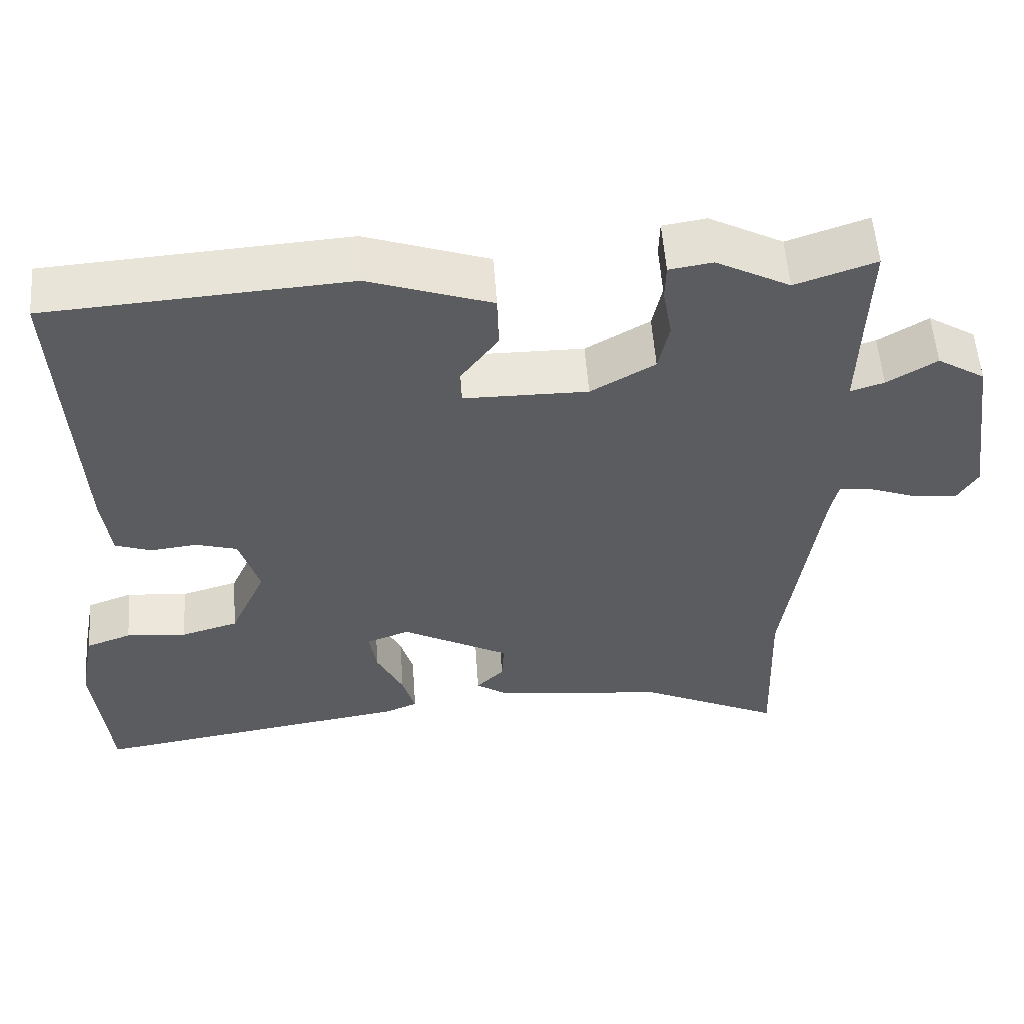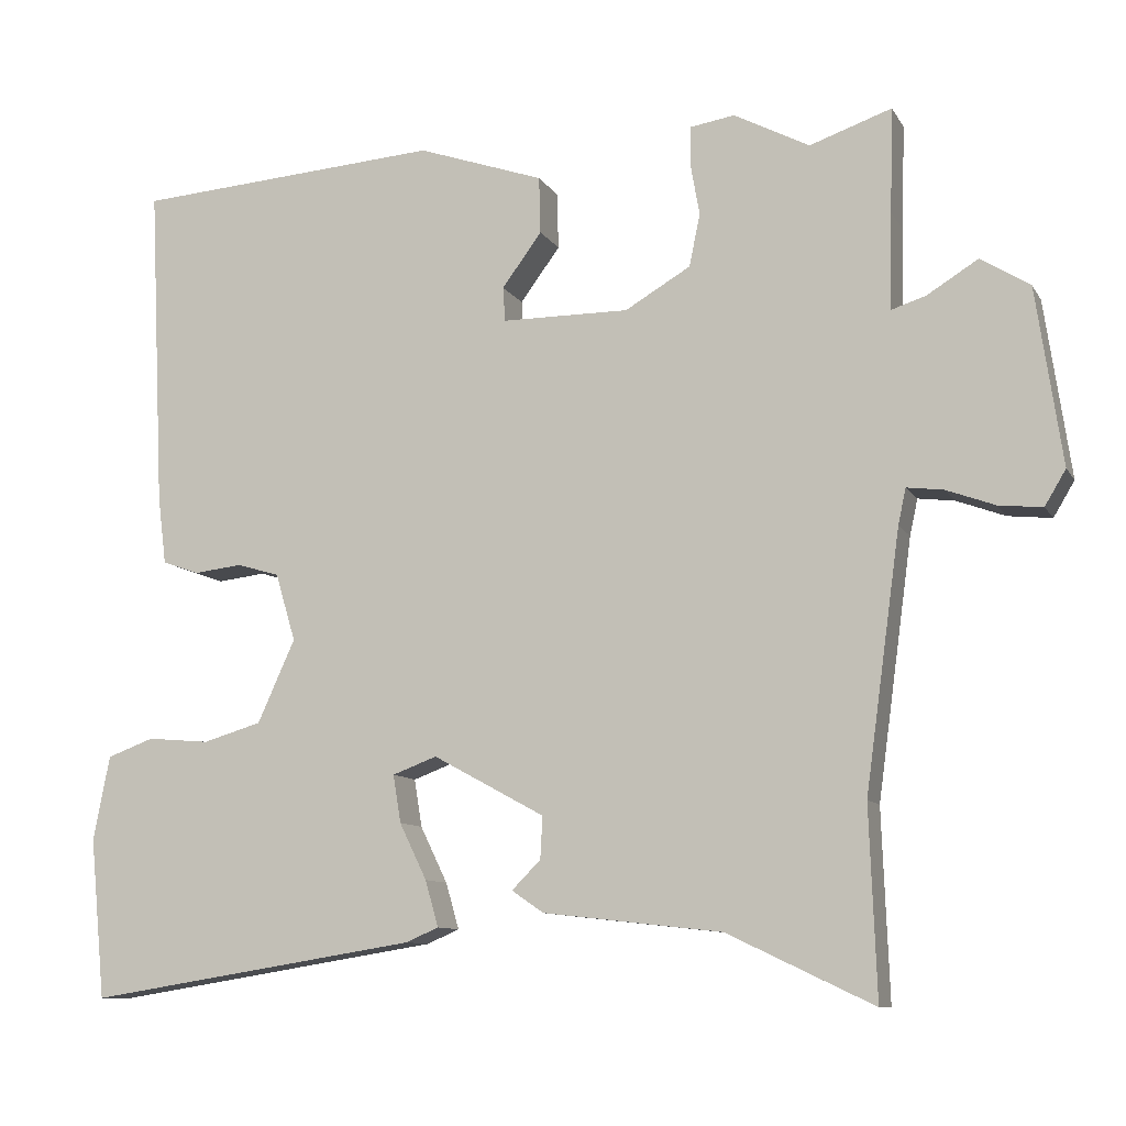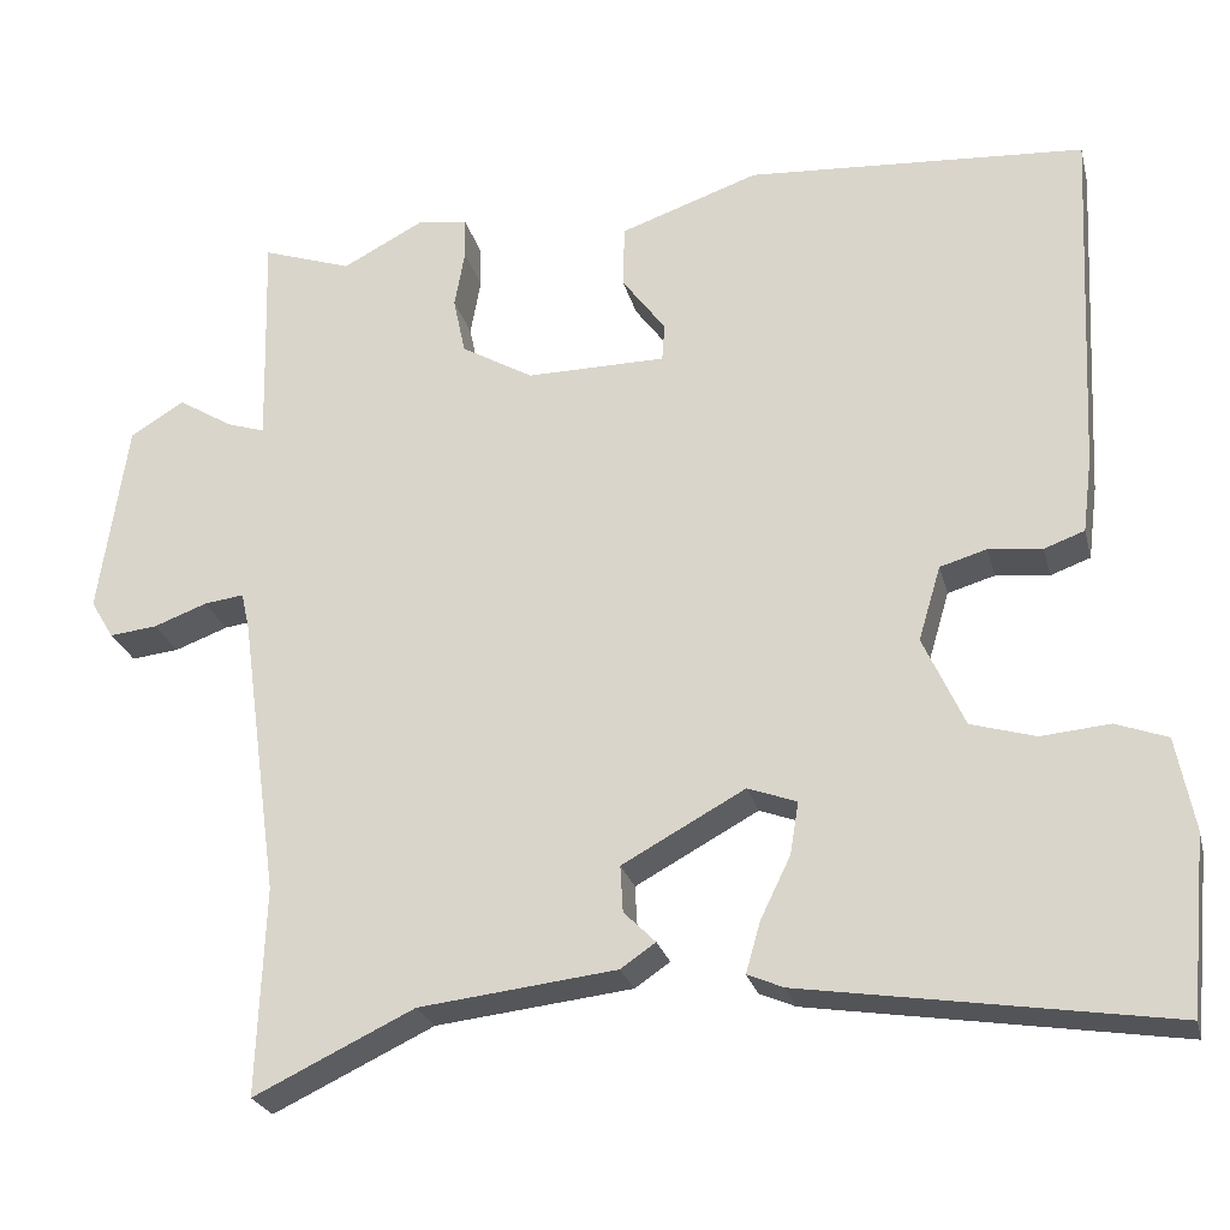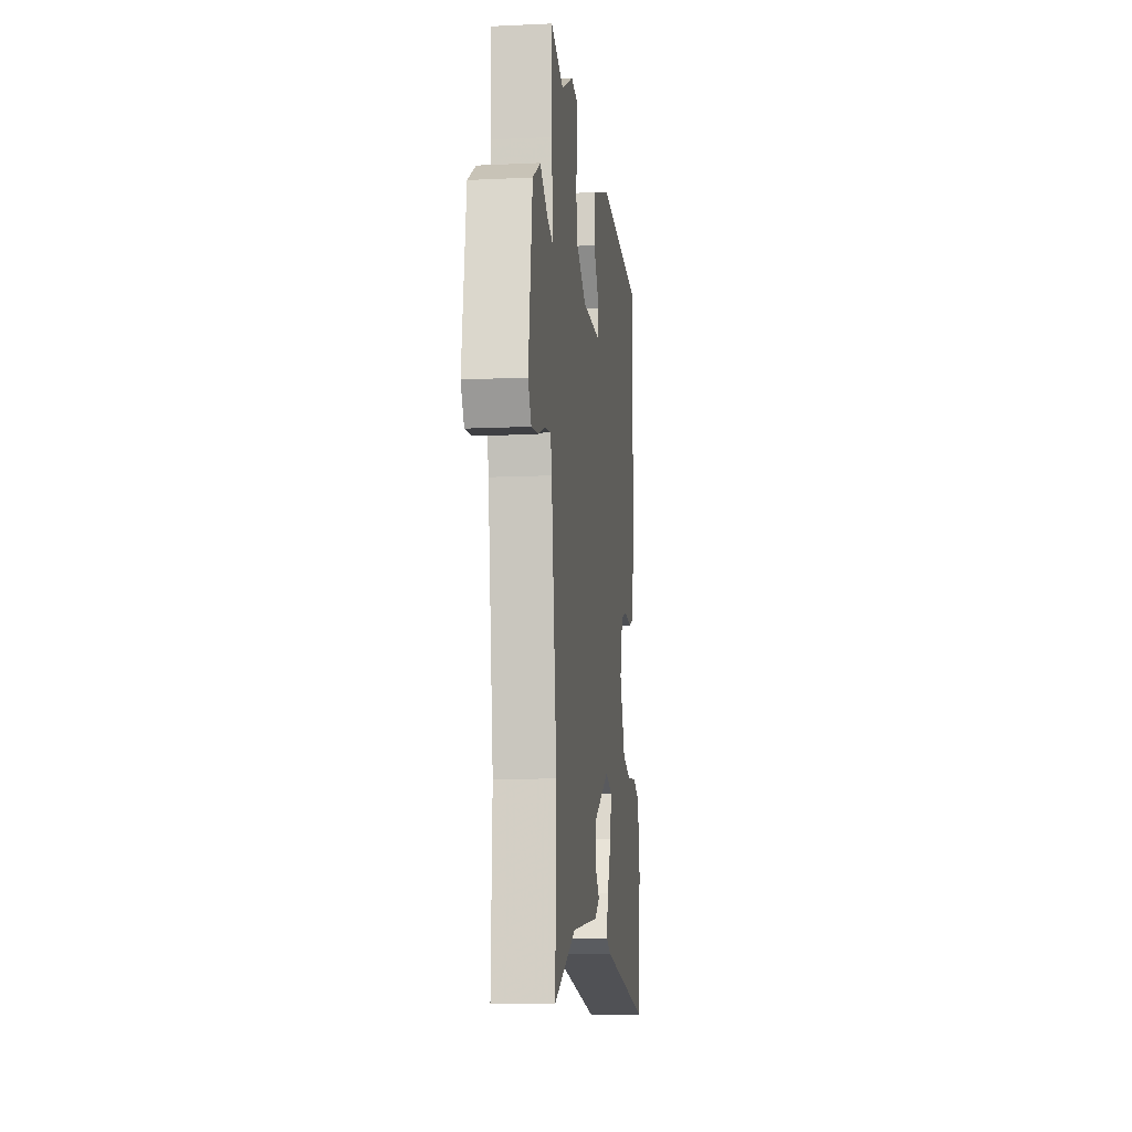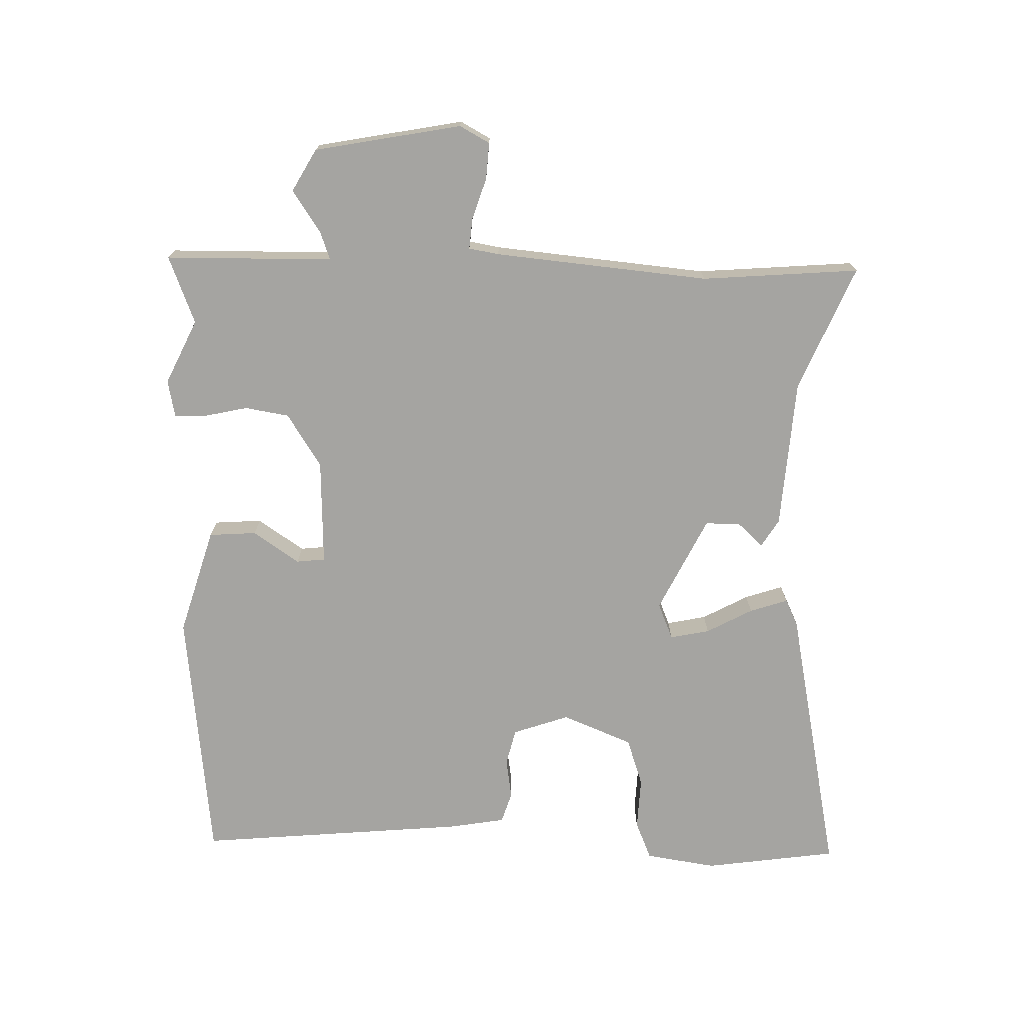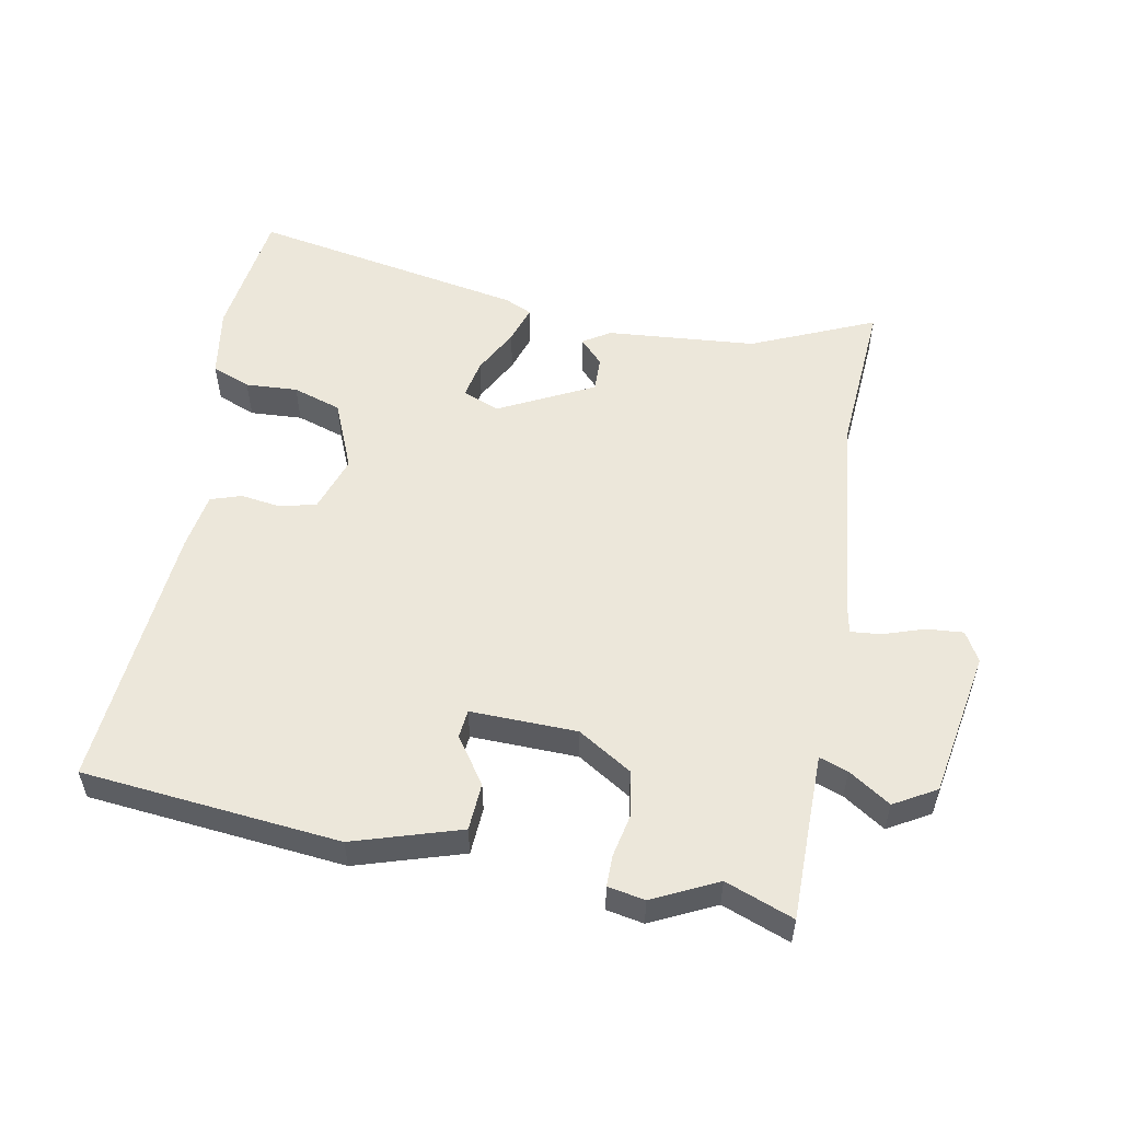
<metadata>
{"format":"obj","ext":"obj","renderer":"f3d","projection":"perspective","resolution":1024,"background":"white","views":[{"elev":55.6,"azim":-4.1,"up":"+Z"},{"elev":-10.1,"azim":19.2,"up":"+Z"},{"elev":-25.1,"azim":-166.3,"up":"+Z"},{"elev":-11.2,"azim":96.6,"up":"+Z"},{"elev":-73.3,"azim":91.0,"up":"+Y"},{"elev":54.0,"azim":12.4,"up":"+Y"}]}
</metadata>
<code>
v 0.494 0.07 -0.338
v 0.503 0.07 -0.58
v 0.316 0.07 -0.491
v 0.087 0.07 -0.465
v 0.046 0.07 -0.437
v 0.083 0.07 -0.4
v 0.086 0.07 -0.346
v -0.057 0.07 -0.268
v -0.114 0.07 -0.289
v -0.104 0.07 -0.35
v -0.069 0.07 -0.422
v -0.052 0.07 -0.481
v -0.094 0.07 -0.499
v -0.52 0.07 -0.566
v -0.54 0.07 -0.361
v -0.519 0.07 -0.253
v -0.459 0.07 -0.231
v -0.379 0.07 -0.238
v -0.304 0.07 -0.216
v -0.256 0.07 -0.11
v -0.282 0.07 -0.023
v -0.337 0.07 -0.007
v -0.399 0.07 -0.014
v -0.446 0.07 0.003
v -0.457 0.07 0.09
v -0.477 0.07 0.505
v -0.082 0.07 0.532
v 0.08 0.07 0.476
v 0.082 0.07 0.403
v 0.031 0.07 0.334
v 0.034 0.07 0.29
v 0.197 0.07 0.289
v 0.281 0.07 0.338
v 0.295 0.07 0.405
v 0.283 0.07 0.473
v 0.284 0.07 0.521
v 0.341 0.07 0.53
v 0.438 0.07 0.479
v 0.543 0.07 0.515
v 0.539 0.07 0.381
v 0.536 0.07 0.258
v 0.58 0.07 0.272
v 0.645 0.07 0.312
v 0.708 0.07 0.273
v 0.741 0.07 0.046
v 0.714 0.07 0.001
v 0.658 0.07 0.007
v 0.596 0.07 0.03
v 0.549 0.07 0.036
v 0.539 0.07 -0.01
v 0.494 0 -0.338
v 0.503 0 -0.58
v 0.316 0 -0.491
v 0.087 0 -0.465
v 0.046 0 -0.437
v 0.083 0 -0.4
v 0.086 0 -0.346
v -0.057 0 -0.268
v -0.114 0 -0.289
v -0.104 0 -0.35
v -0.069 0 -0.422
v -0.052 0 -0.481
v -0.094 0 -0.499
v -0.52 0 -0.566
v -0.54 0 -0.361
v -0.519 0 -0.253
v -0.459 0 -0.231
v -0.379 0 -0.238
v -0.304 0 -0.216
v -0.256 0 -0.11
v -0.282 0 -0.023
v -0.337 0 -0.007
v -0.399 0 -0.014
v -0.446 0 0.003
v -0.457 0 0.09
v -0.477 0 0.505
v -0.082 0 0.532
v 0.08 0 0.476
v 0.082 0 0.403
v 0.031 0 0.334
v 0.034 0 0.29
v 0.197 0 0.289
v 0.281 0 0.338
v 0.295 0 0.405
v 0.283 0 0.473
v 0.284 0 0.521
v 0.341 0 0.53
v 0.438 0 0.479
v 0.543 0 0.515
v 0.539 0 0.381
v 0.536 0 0.258
v 0.58 0 0.272
v 0.645 0 0.312
v 0.708 0 0.273
v 0.741 0 0.046
v 0.714 0 0.001
v 0.658 0 0.007
v 0.596 0 0.03
v 0.549 0 0.036
v 0.539 0 -0.01
f 46 47 48
f 45 46 48
f 44 45 48
f 43 44 48
f 42 43 48
f 41 42 48 49
f 38 39 40
f 38 40 41
f 37 38 41
f 36 37 41
f 35 36 41
f 34 35 41
f 41 49 50
f 34 41 50
f 33 34 50
f 28 29 30
f 27 28 30
f 26 27 30
f 25 26 30
f 24 25 30
f 23 24 30
f 22 23 30
f 21 22 30 31
f 20 21 31 32
f 16 17 18
f 15 16 18
f 14 15 18
f 13 14 18
f 12 13 18
f 11 12 18
f 10 11 18
f 9 10 18 19
f 32 33 50
f 20 32 50
f 19 20 50
f 9 19 50
f 8 9 50
f 3 4 5 6
f 1 2 3
f 7 8 50 1
f 1 3 6 7
f 98 97 96
f 98 96 95
f 98 95 94
f 98 94 93
f 98 93 92
f 99 98 92 91
f 90 89 88
f 91 90 88
f 91 88 87
f 91 87 86
f 91 86 85
f 91 85 84
f 100 99 91
f 100 91 84
f 100 84 83
f 80 79 78
f 80 78 77
f 80 77 76
f 80 76 75
f 80 75 74
f 80 74 73
f 80 73 72
f 81 80 72 71
f 82 81 71 70
f 68 67 66
f 68 66 65
f 68 65 64
f 68 64 63
f 68 63 62
f 68 62 61
f 68 61 60
f 69 68 60 59
f 100 83 82
f 100 82 70
f 100 70 69
f 100 69 59
f 100 59 58
f 56 55 54 53
f 53 52 51
f 51 100 58 57
f 57 56 53 51
f 1 51 52 2
f 2 52 53 3
f 3 53 54 4
f 4 54 55 5
f 5 55 56 6
f 6 56 57 7
f 7 57 58 8
f 8 58 59 9
f 9 59 60 10
f 10 60 61 11
f 11 61 62 12
f 12 62 63 13
f 13 63 64 14
f 14 64 65 15
f 15 65 66 16
f 16 66 67 17
f 17 67 68 18
f 18 68 69 19
f 19 69 70 20
f 20 70 71 21
f 21 71 72 22
f 22 72 73 23
f 23 73 74 24
f 24 74 75 25
f 25 75 76 26
f 26 76 77 27
f 27 77 78 28
f 28 78 79 29
f 29 79 80 30
f 30 80 81 31
f 31 81 82 32
f 32 82 83 33
f 33 83 84 34
f 34 84 85 35
f 35 85 86 36
f 36 86 87 37
f 37 87 88 38
f 38 88 89 39
f 39 89 90 40
f 40 90 91 41
f 41 91 92 42
f 42 92 93 43
f 43 93 94 44
f 44 94 95 45
f 45 95 96 46
f 46 96 97 47
f 47 97 98 48
f 48 98 99 49
f 49 99 100 50
f 50 100 51 1

</code>
